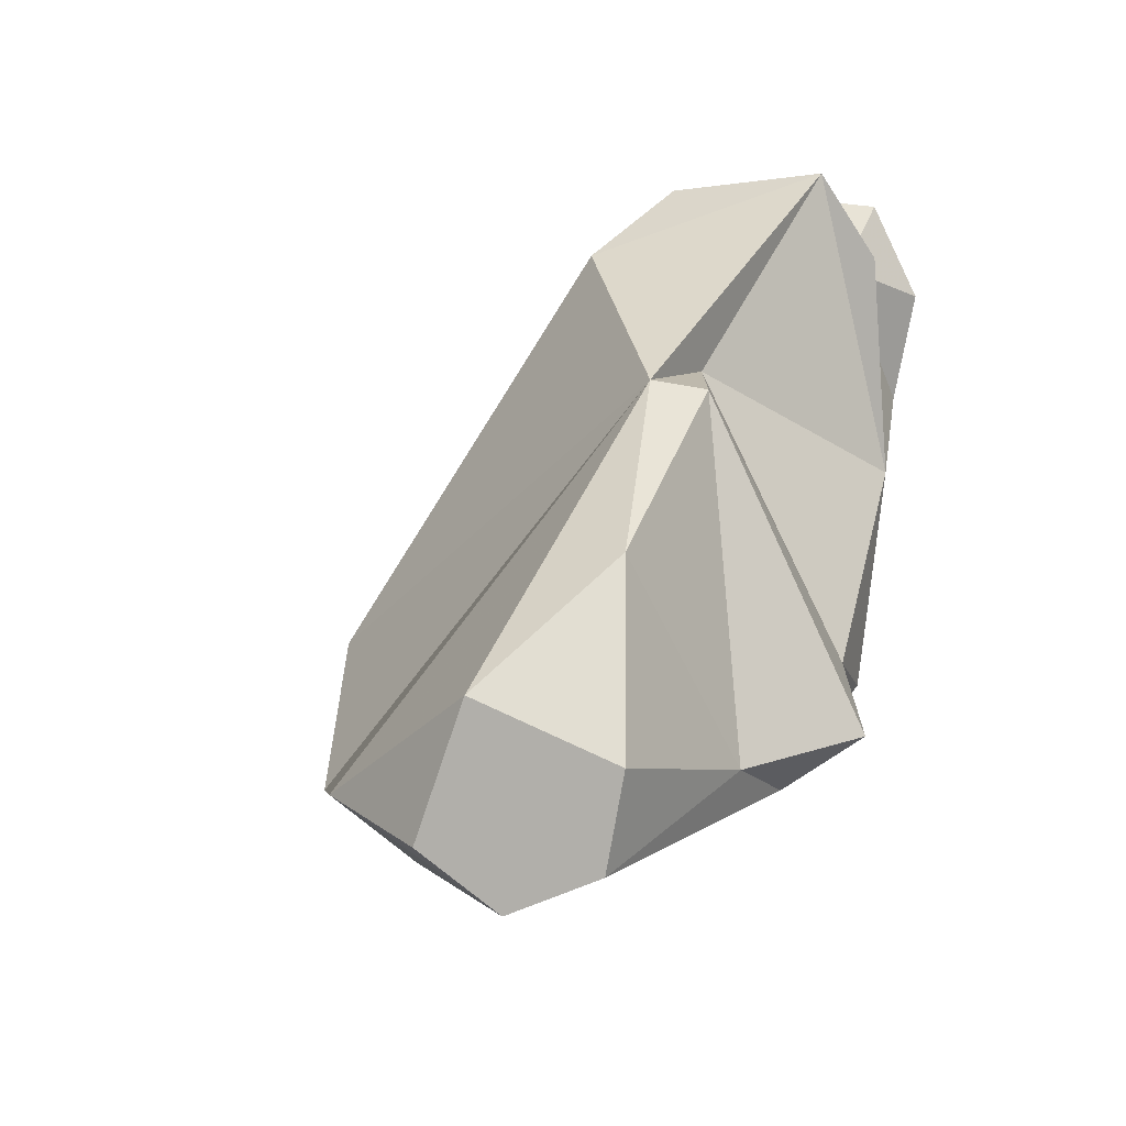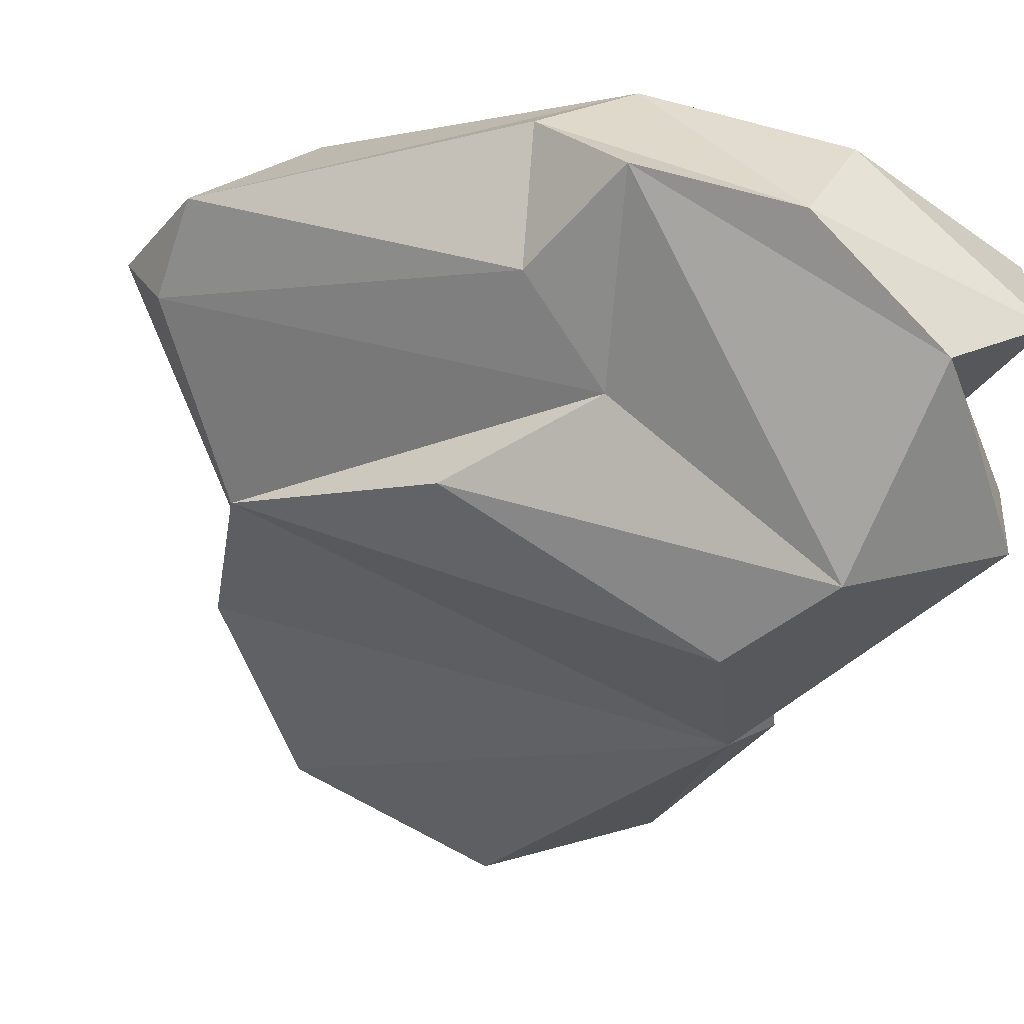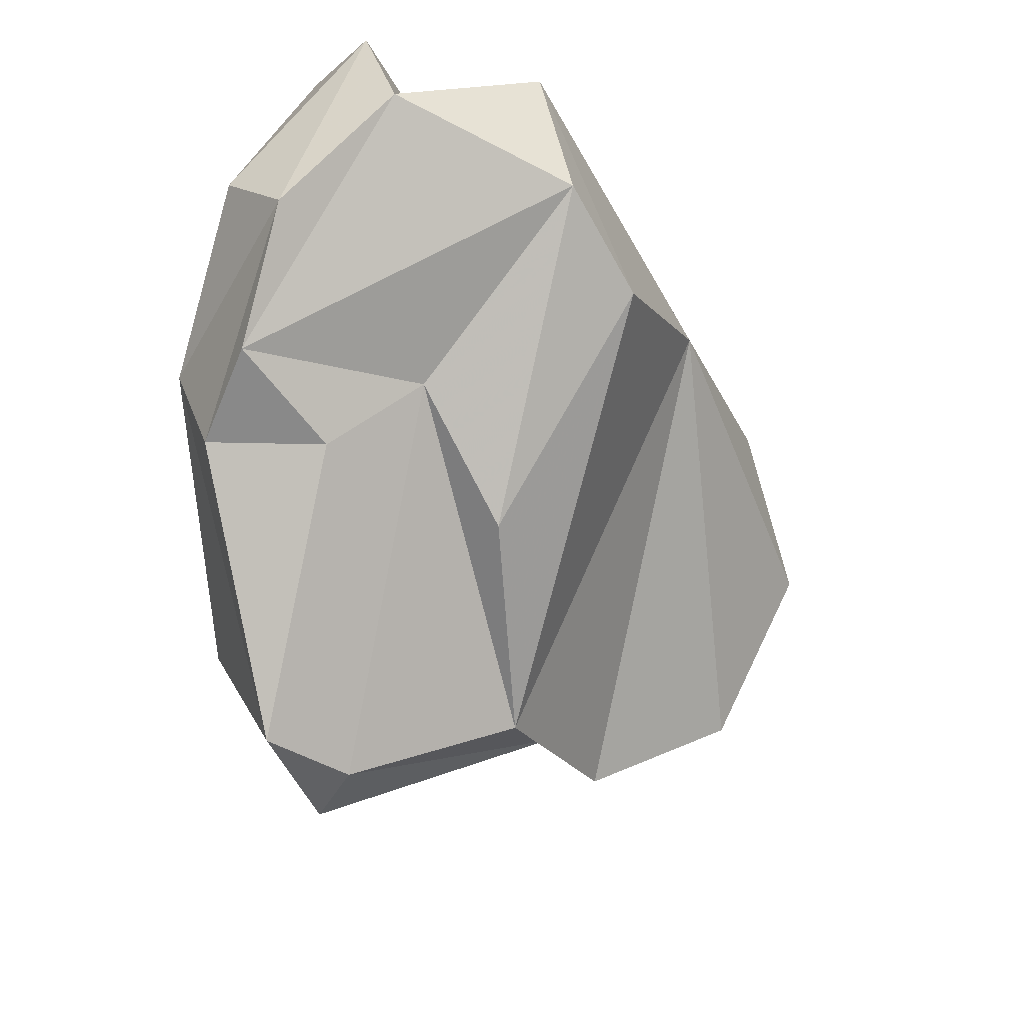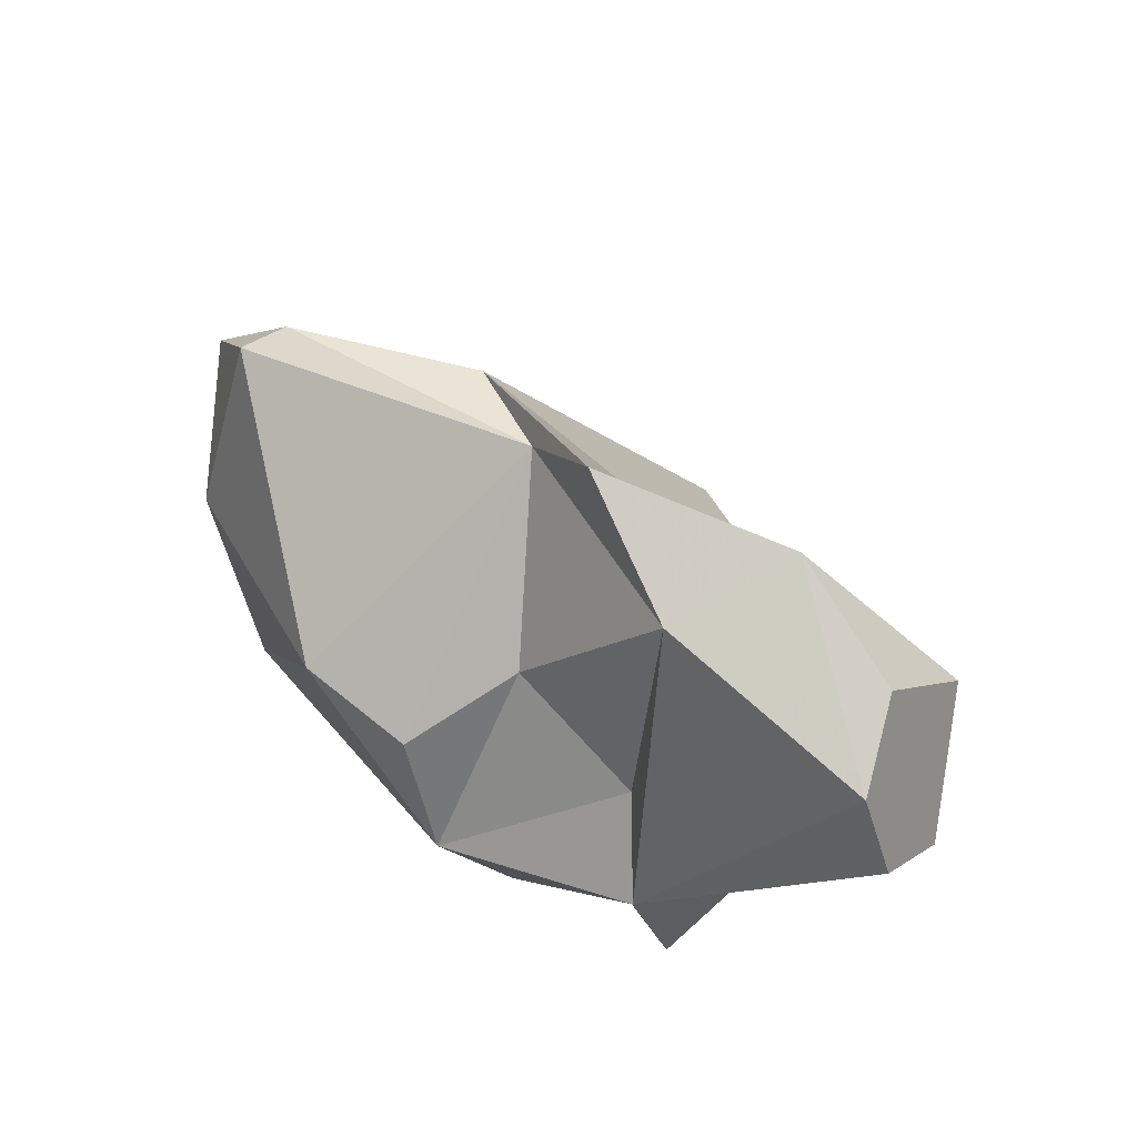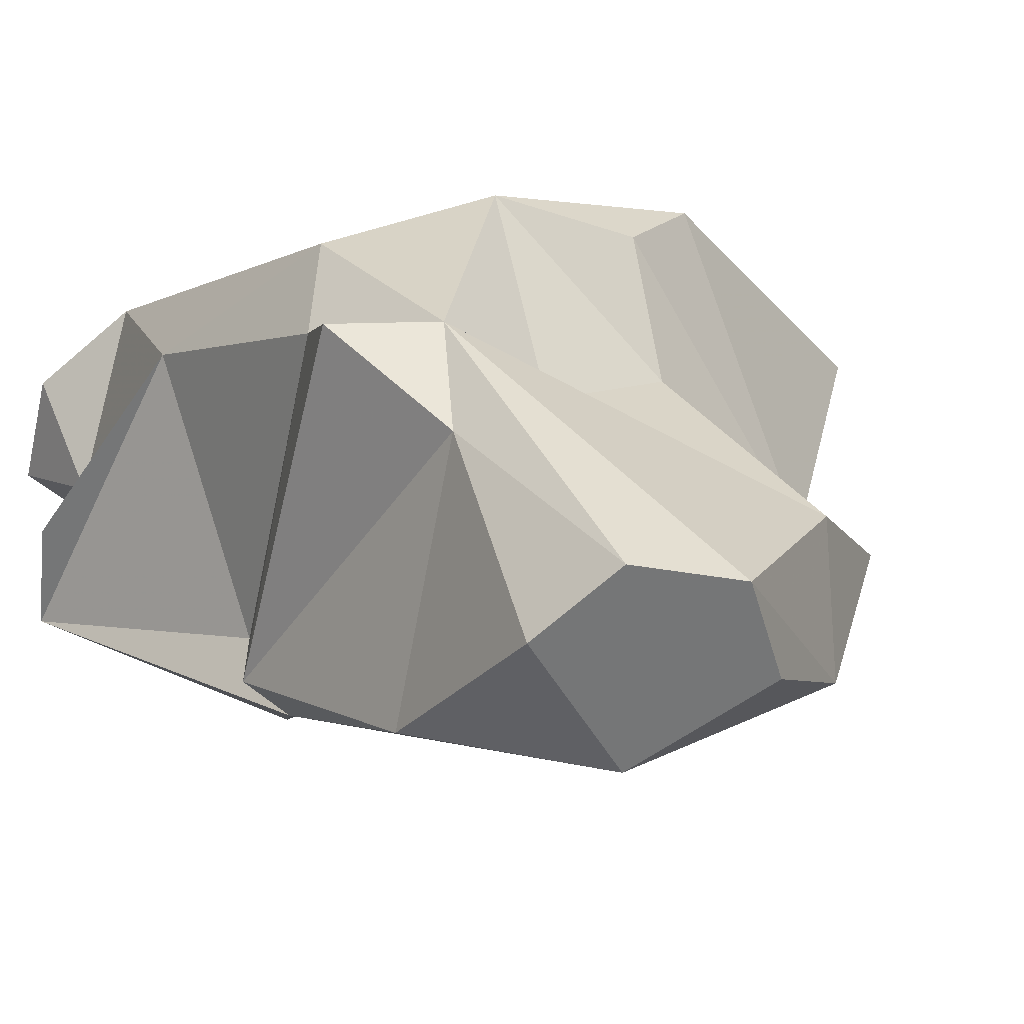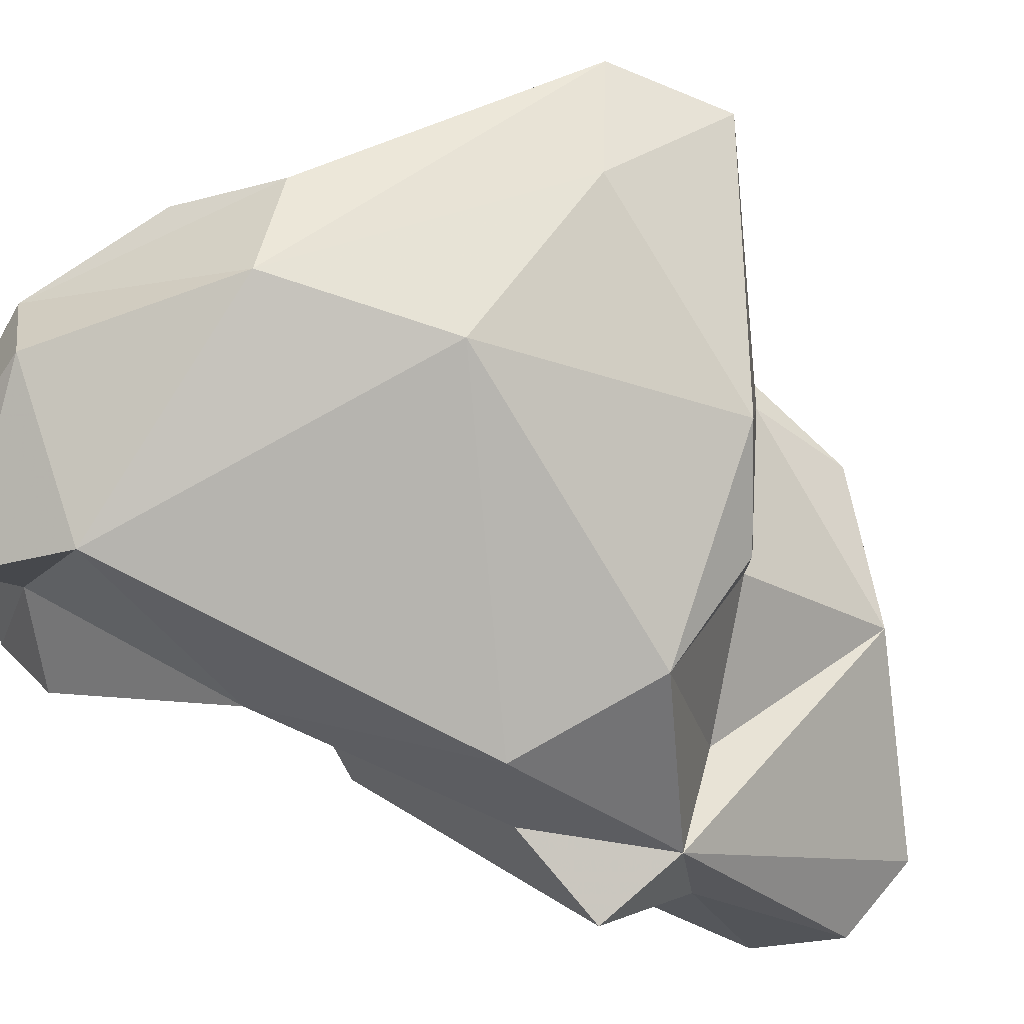
<metadata>
{"format":"obj","ext":"obj","renderer":"f3d","projection":"perspective","resolution":1024,"background":"white","views":[{"elev":-25.1,"azim":-155.5,"up":"+Y"},{"elev":-1.7,"azim":161.5,"up":"+Z"},{"elev":56.5,"azim":87.7,"up":"+Y"},{"elev":-61.3,"azim":107.5,"up":"+Y"},{"elev":-24.6,"azim":-30.0,"up":"+Z"},{"elev":65.8,"azim":-63.2,"up":"+Z"}]}
</metadata>
<code>
v 208.5 210.3 150.3
v 208.9 212.6 157.4
v 209.7 190.1 149.7
v 209.8 203.1 154.5
v 209.8 216 155.2
v 210.6 212.1 153.2
v 210.7 209.1 159.3
v 211 193.9 151.4
v 211.7 194.5 155.2
v 213.2 188.1 146
v 213.6 216.9 154
v 212.6 201.3 142.3
v 213.8 203.7 144.9
v 214.2 193.5 138.3
v 217.6 215.5 158.6
v 215.3 213.7 160.8
v 215.9 182.9 140.2
v 214.4 185.9 138.6
v 221.2 200.7 162.8
v 209.8 213.4 148.2
v 213.1 188.7 150
v 222.3 212.2 160.2
v 219.6 182 140.2
v 220.1 207.6 163.3
v 221.3 190.5 156.2
v 216.3 191 156.7
v 217.3 189.6 148.8
v 224.1 208.7 162
v 219.2 188.4 136.3
v 222.1 184.2 138.4
v 215.7 213.6 147.1
v 218.2 209.8 144.7
v 228.7 199.7 162.3
v 224.5 192.1 159
v 222.6 191 151.4
v 214.6 201.9 141.6
v 225.5 186.2 145.2
v 226.4 187.3 140.1
v 229.9 193.6 148.6
v 226.3 205.3 150.5
v 221.8 209 153.3
v 230.2 190.1 146.4
v 231.5 197.8 150
v 224.6 208.9 157.2
v 235.1 197.7 158.2
v 234.5 200 156.8
v 233.9 202.1 159.9
g foo
f 28 22 15
f 24 28 15
f 16 24 15
f 33 47 24
f 28 47 44
f 24 47 28
f 19 33 24
f 22 28 44
f 7 24 16
f 7 19 24
f 7 16 2
f 15 22 11
f 5 16 15
f 2 16 5
f 5 15 11
f 47 45 46
f 45 47 33
f 47 46 44
f 46 41 44
f 34 33 19
f 44 41 22
f 41 31 22
f 31 11 22
f 7 2 6
f 5 11 6
f 2 5 6
f 39 46 45
f 33 34 45
f 43 41 46
f 40 41 43
f 34 19 26
f 19 9 26
f 41 40 31
f 9 19 7
f 4 9 7
f 4 7 6
f 4 6 1
f 31 20 11
f 1 6 20
f 20 6 11
f 45 34 39
f 25 39 34
f 26 25 34
f 43 32 40
f 31 40 32
f 9 4 8
f 20 31 32
f 4 1 20
f 39 43 46
f 35 39 25
f 26 35 25
f 13 8 4
f 32 36 20
f 36 13 20
f 4 20 13
f 42 43 39
f 35 37 39
f 37 42 39
f 35 27 37
f 35 26 27
f 36 43 42
f 21 27 26
f 36 32 43
f 26 9 21
f 21 9 8
f 8 3 21
f 13 12 8
f 12 3 8
f 36 12 13
f 37 38 42
f 42 38 36
f 37 27 21
f 38 29 36
f 3 10 21
f 12 14 10
f 3 12 10
f 23 38 37
f 23 37 21
f 17 21 10
f 29 14 36
f 10 14 18
f 14 12 36
f 30 38 23
f 38 30 29
f 23 21 17
f 17 10 18
f 18 14 29
f 17 30 23
f 29 30 17
f 18 29 17
g

</code>
